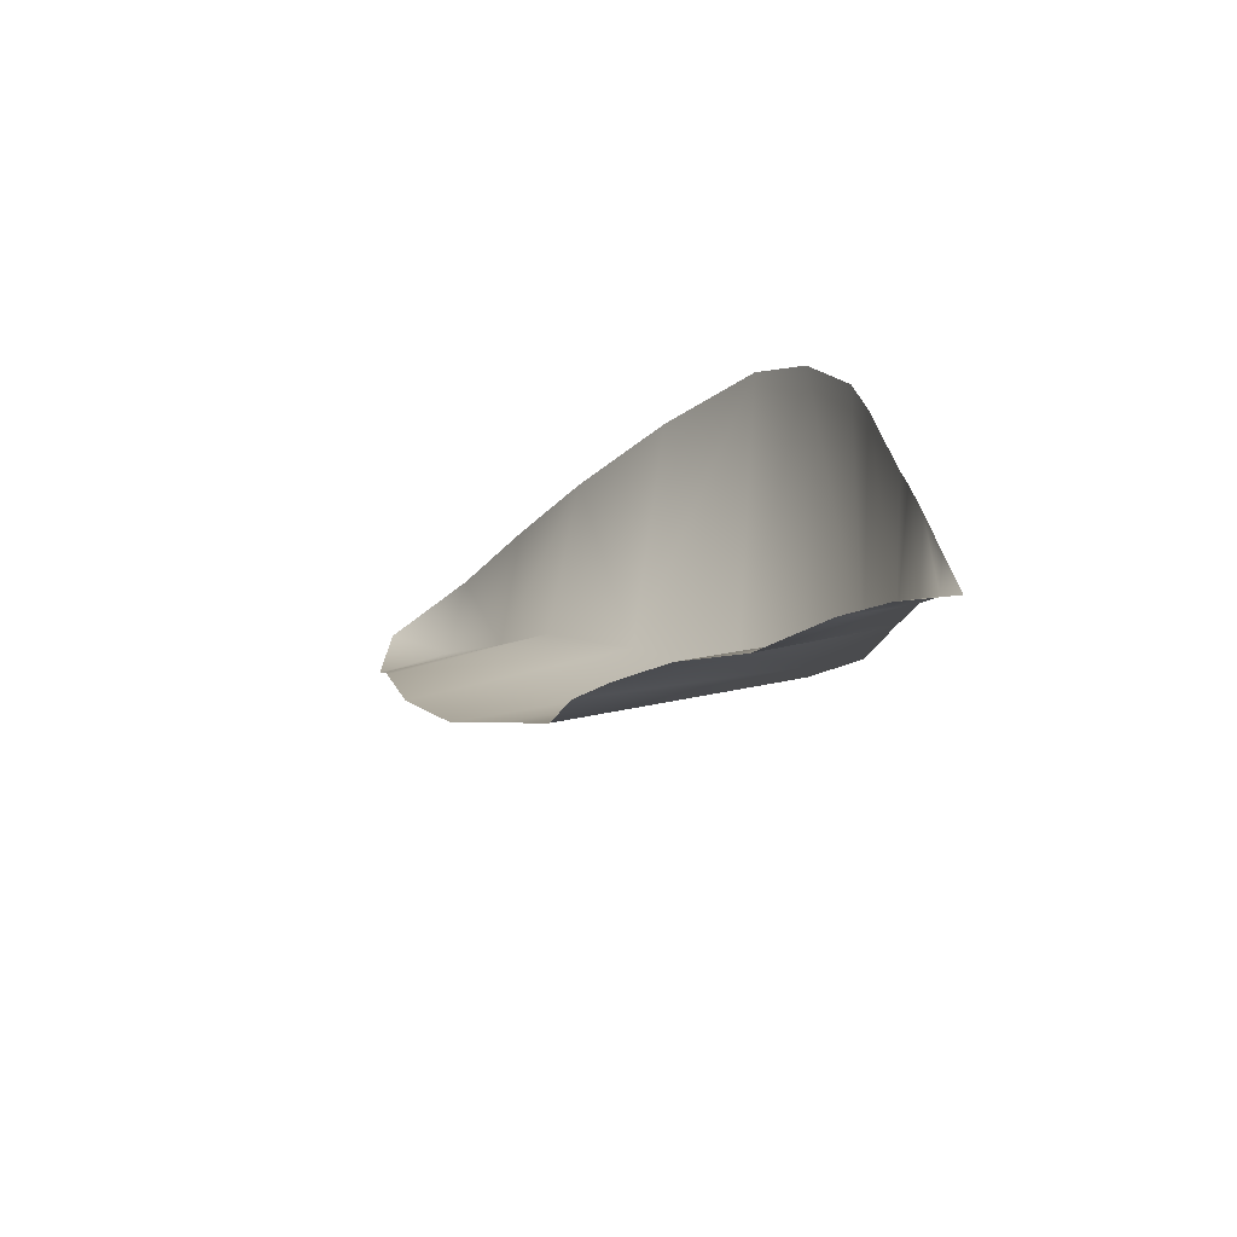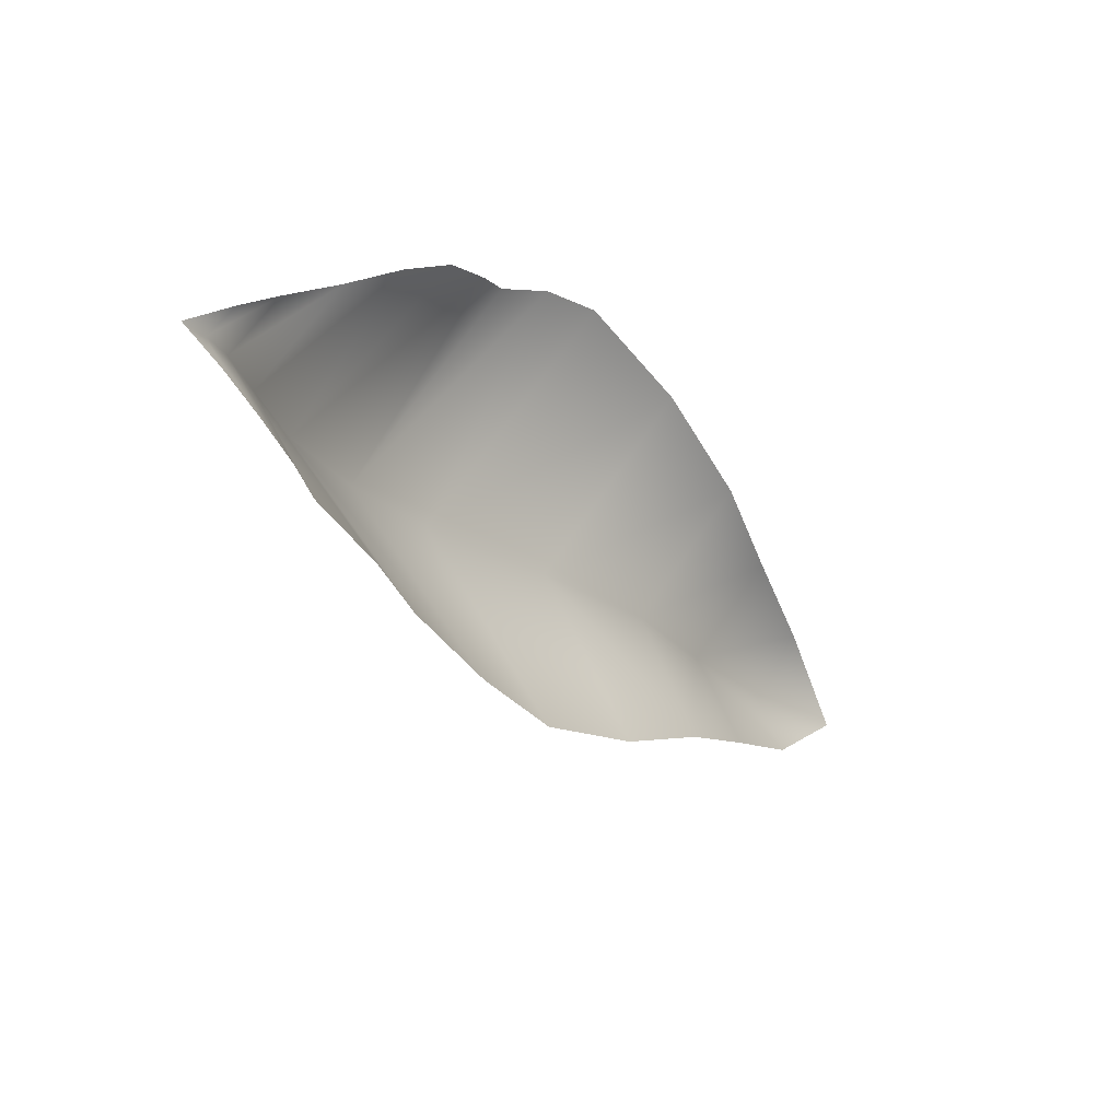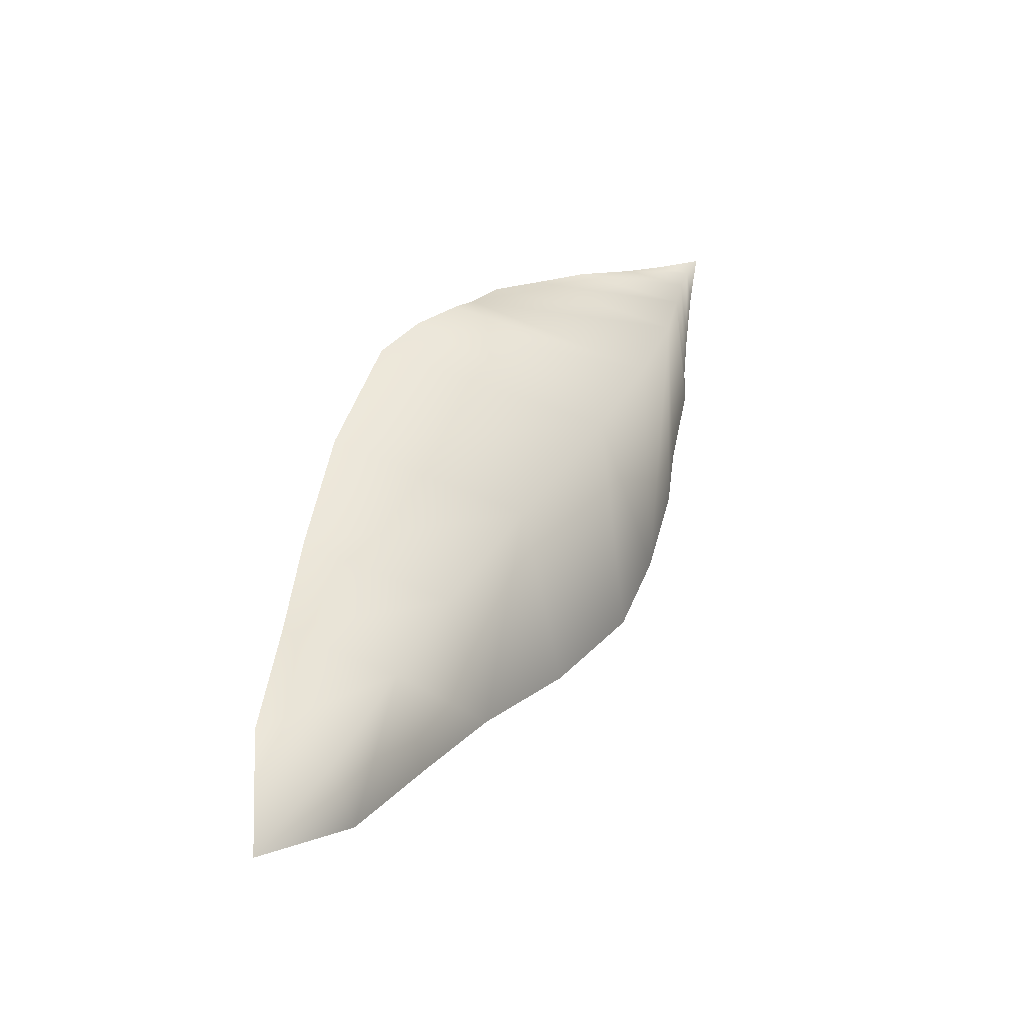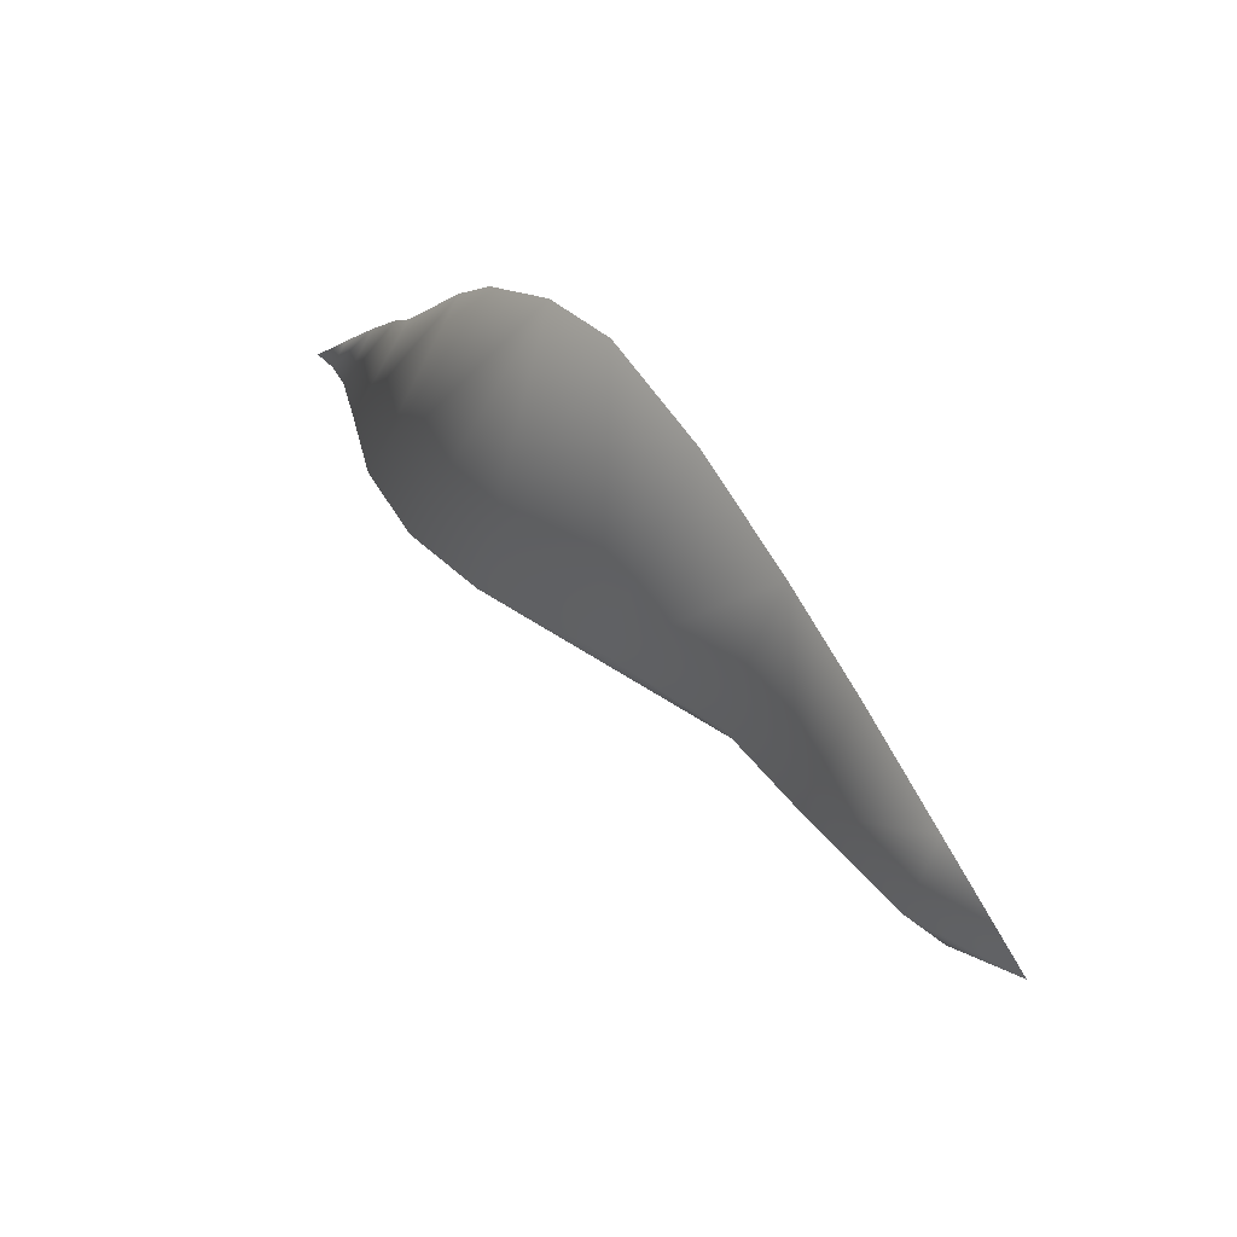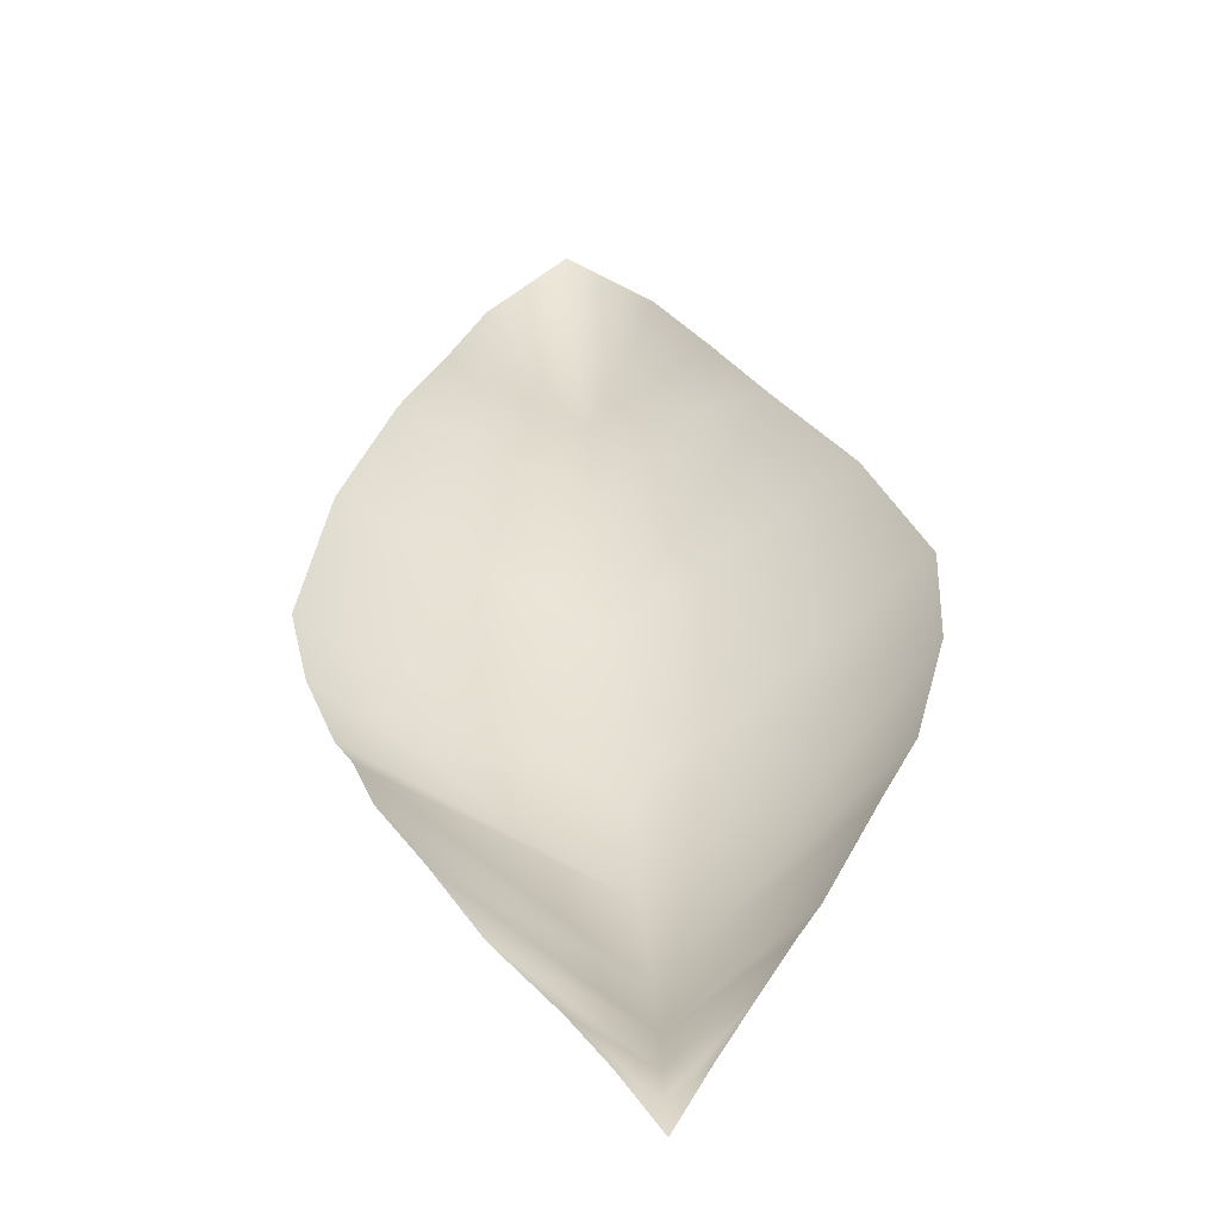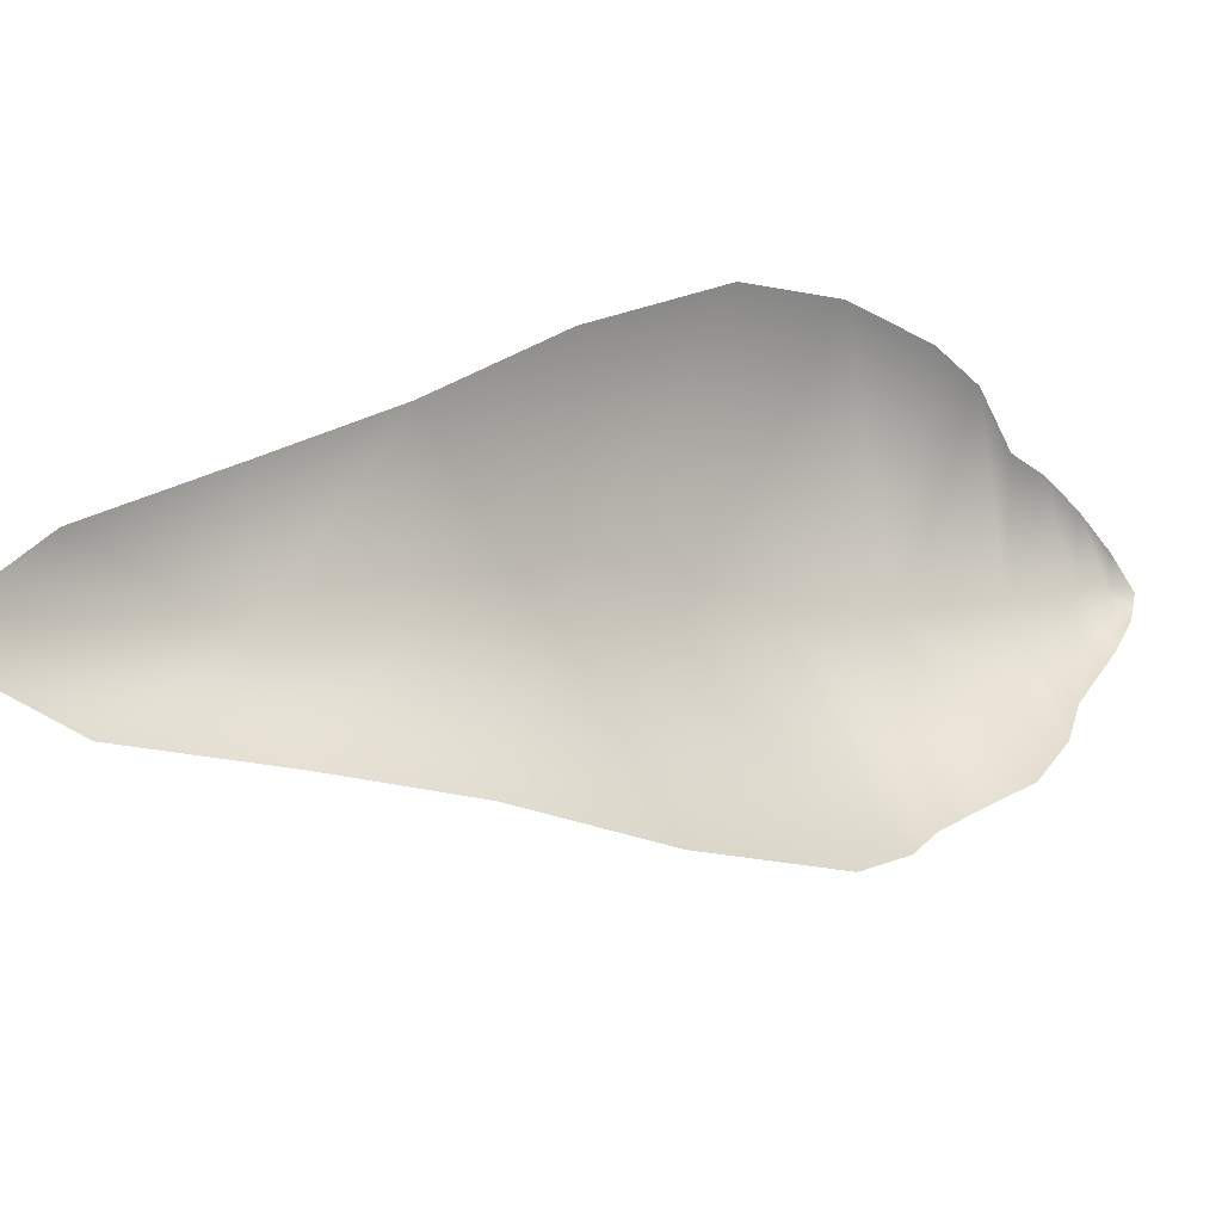
<metadata>
{"format":"obj","ext":"obj","renderer":"f3d","projection":"perspective","resolution":1024,"background":"white","views":[{"elev":63.5,"azim":-47.1,"up":"+Z"},{"elev":68.4,"azim":101.4,"up":"+Z"},{"elev":-74.6,"azim":-43.9,"up":"+Z"},{"elev":-46.2,"azim":100.5,"up":"+Z"},{"elev":-2.3,"azim":-1.4,"up":"+Y"},{"elev":74.2,"azim":-100.9,"up":"+Y"}]}
</metadata>
<code>
g 093
v 0.06464 -0.5025 0.7223
v 0.04195 -0.5359 0.7394
v 0.04085 -0.5211 0.7194
v 0.088 -0.4712 0.7017
v 0.0407 -0.5089 0.6936
v 0.1088 -0.4446 0.6796
v 0.04156 -0.4958 0.6433
v 0.1238 -0.4278 0.6577
v 0.1561 -0.3757 0.6376
v 0.04106 -0.4771 0.5666
v 0.1784 -0.3441 0.6098
v 0.1996 -0.2898 0.5515
v 0.03779 -0.437 0.4848
v 0.03294 -0.3793 0.4143
v 0.2048 -0.2397 0.482
v 0.02451 -0.2811 0.3335
v 0.1723 -0.1792 0.3775
v 0.1259 -0.1269 0.2762
v 0.01695 -0.1944 0.2496
v 0.01213 -0.1393 0.159
v 0.09396 -0.08525 0.1826
v 0.06076 -0.0424 0.07988
v 0.006285 -0.07428 0.05964
v 0.0008412 0.0004594 -0.001127
v 0.01527 -0.5037 0.7253
v 0.04085 -0.5211 0.7194
v 0.04195 -0.5359 0.7394
v -0.007977 -0.4799 0.7062
v 0.0407 -0.5089 0.6936
v -0.04678 -0.4464 0.6662
v 0.04156 -0.4958 0.6433
v -0.07774 -0.4087 0.6471
v 0.04106 -0.4771 0.5666
v -0.1056 -0.3791 0.616
v -0.1188 -0.3574 0.5794
v 0.03779 -0.437 0.4848
v -0.1309 -0.3464 0.5435
v -0.1481 -0.3125 0.5206
v 0.03294 -0.3793 0.4143
v -0.1589 -0.2748 0.4813
v -0.1411 -0.2009 0.3803
v 0.02451 -0.2811 0.3335
v -0.1079 -0.136 0.2805
v 0.01695 -0.1944 0.2496
v -0.0812 -0.09438 0.1832
v 0.01213 -0.1393 0.159
v -0.0559 -0.05004 0.07931
v 0.006285 -0.07428 0.05964
v 0.0008412 0.0004594 -0.001127
g 093_0
f 3 2 1
f 1 4 3
f 4 5 3
f 4 6 5
f 7 5 6
f 7 6 8
f 8 9 7
f 9 10 7
f 10 9 11
f 11 12 10
f 12 13 10
f 14 13 12
f 15 14 12
f 16 14 15
f 17 16 15
f 17 18 16
f 18 19 16
f 20 19 18
f 21 20 18
f 21 22 20
f 22 23 20
f 22 24 23
f 27 26 25
f 25 26 28
f 26 29 28
f 28 29 30
f 29 31 30
f 30 31 32
f 31 33 32
f 34 32 33
f 34 33 35
f 33 36 35
f 37 35 36
f 36 38 37
f 36 39 38
f 40 38 39
f 40 39 41
f 39 42 41
f 43 41 42
f 44 43 42
f 45 43 44
f 46 45 44
f 45 46 47
f 46 48 47
f 48 49 47

</code>
